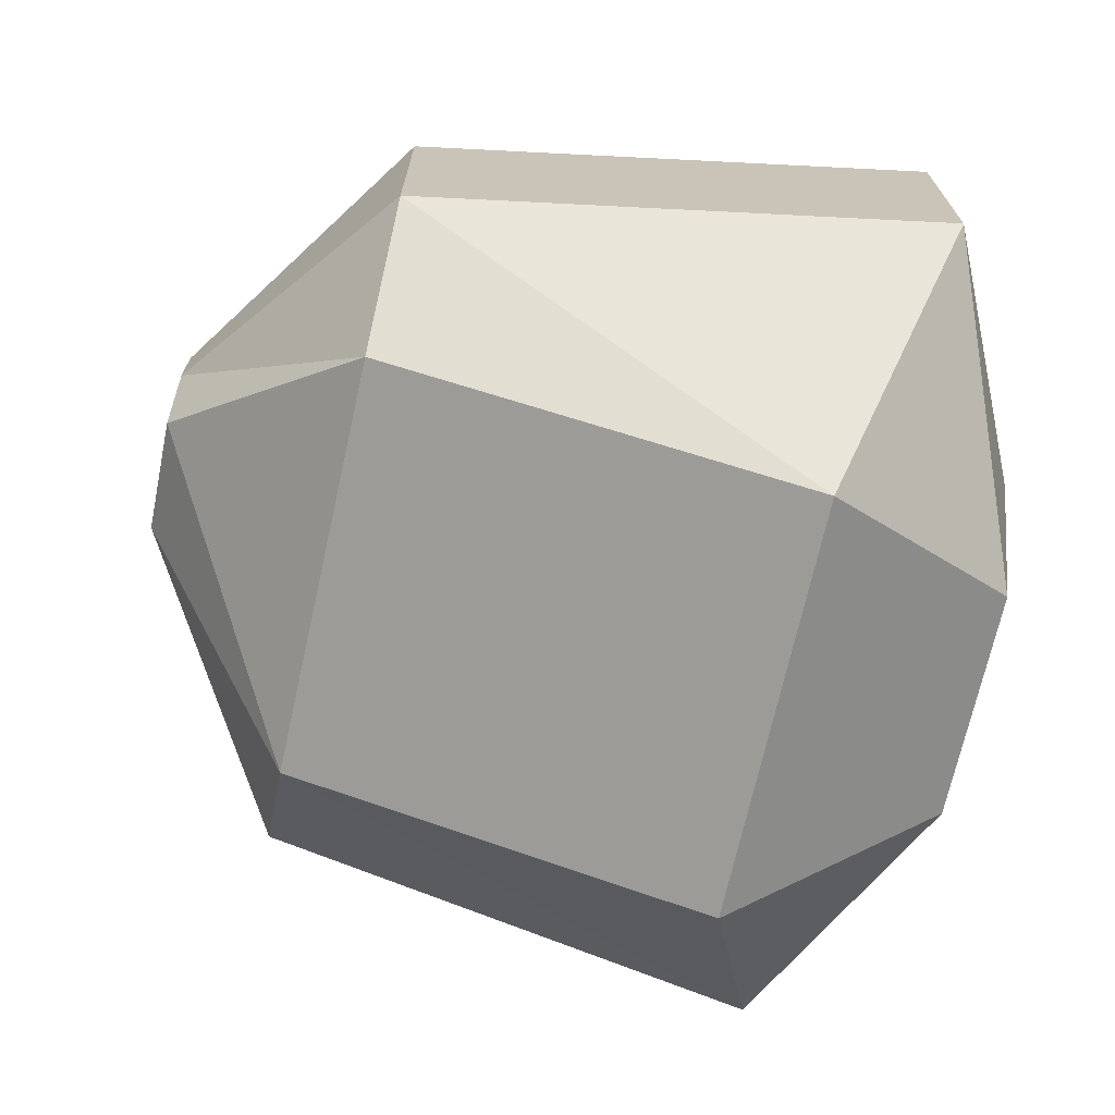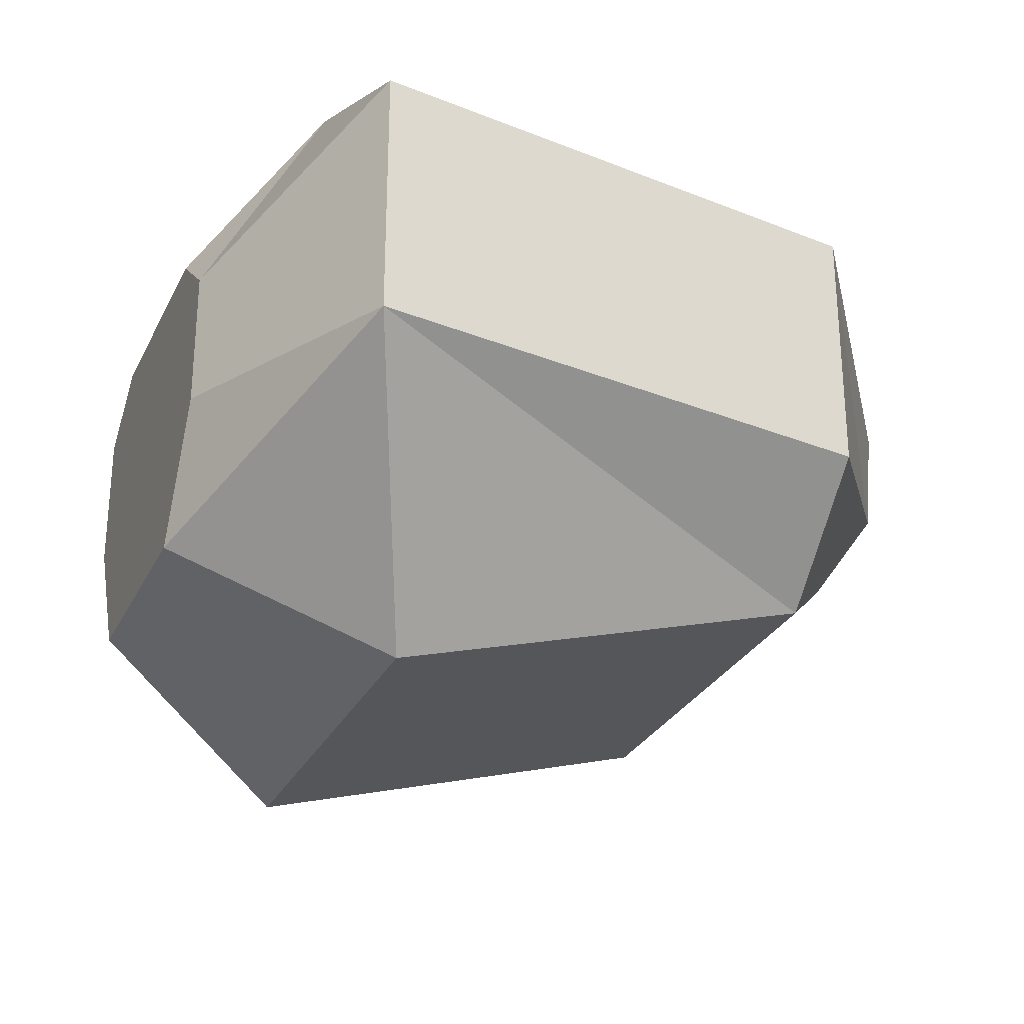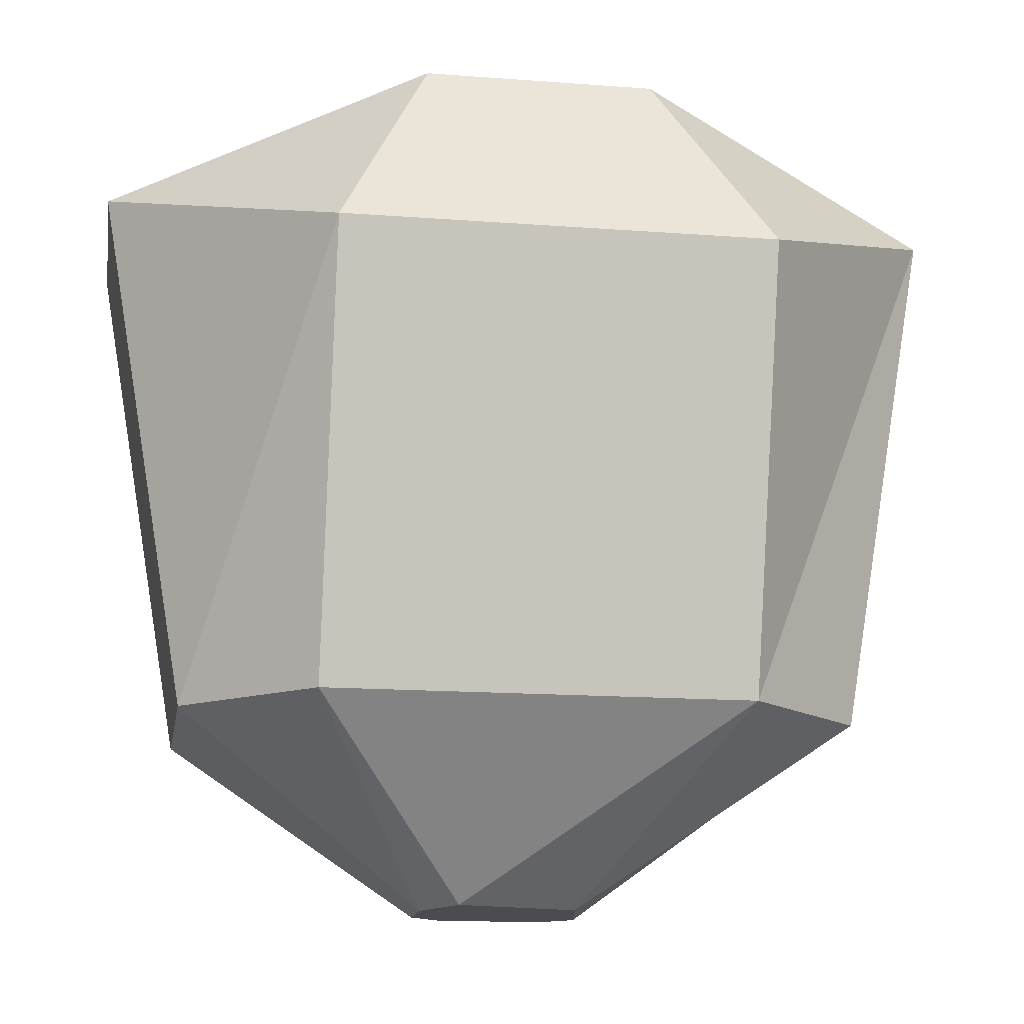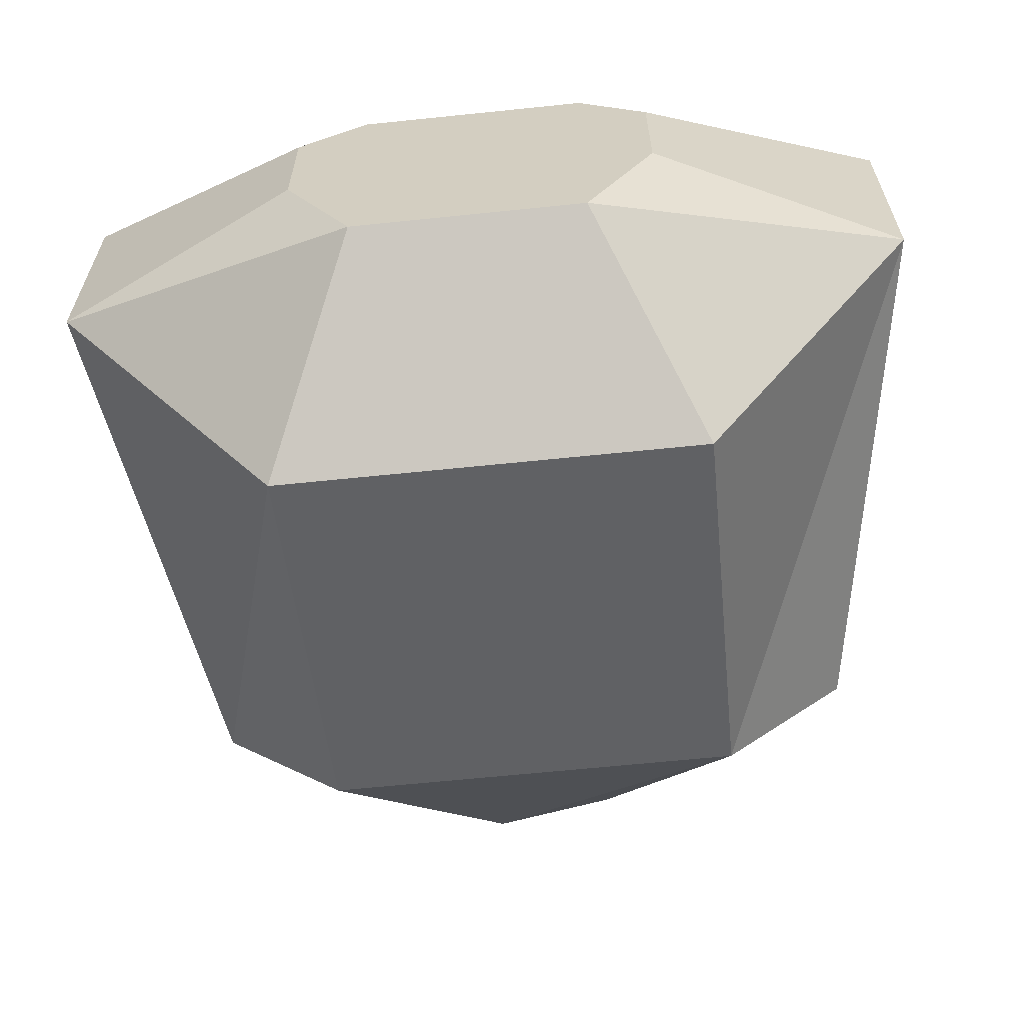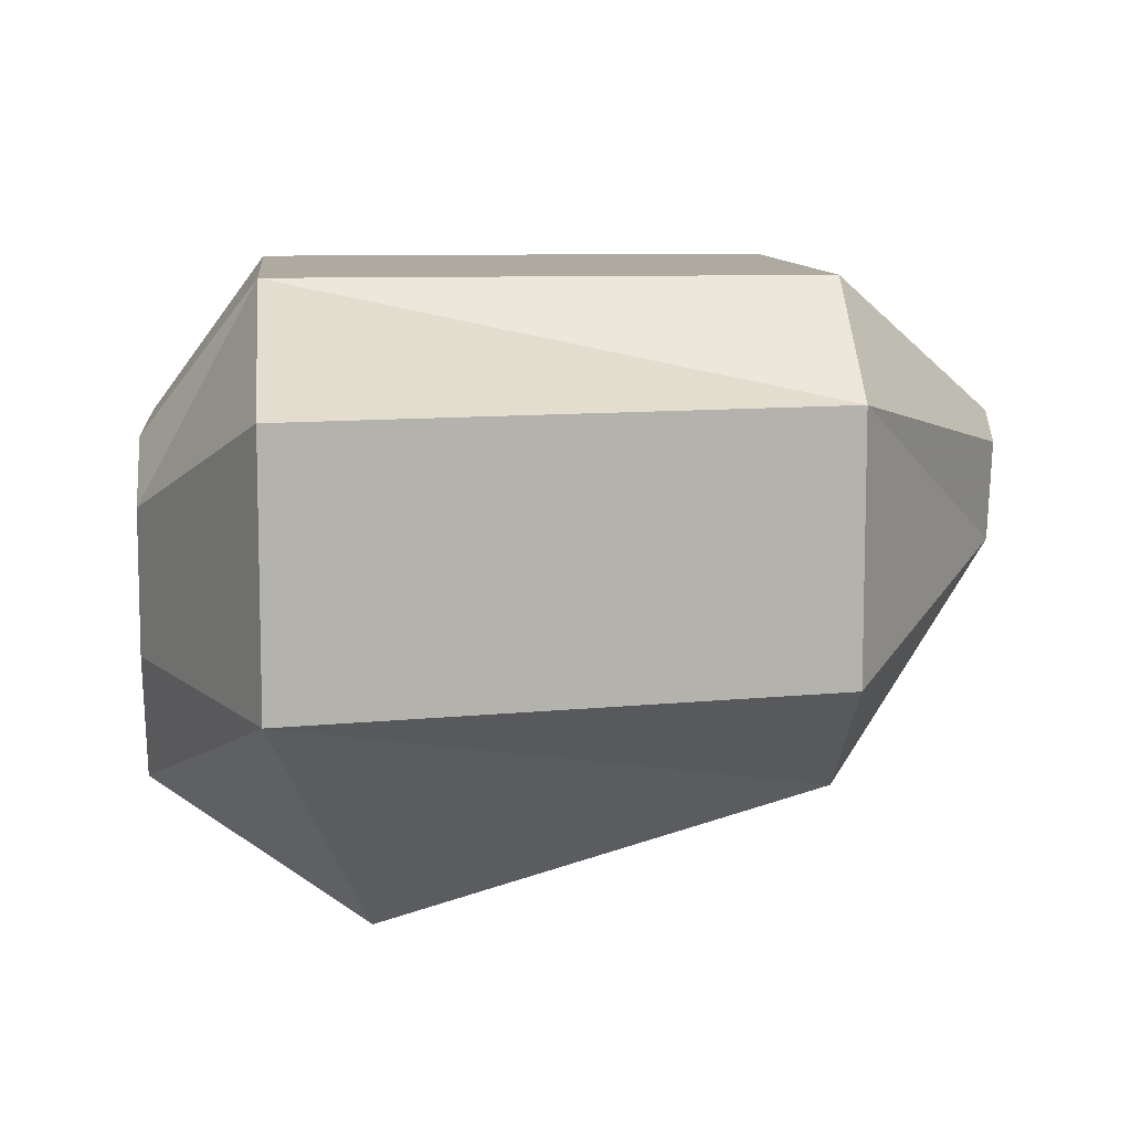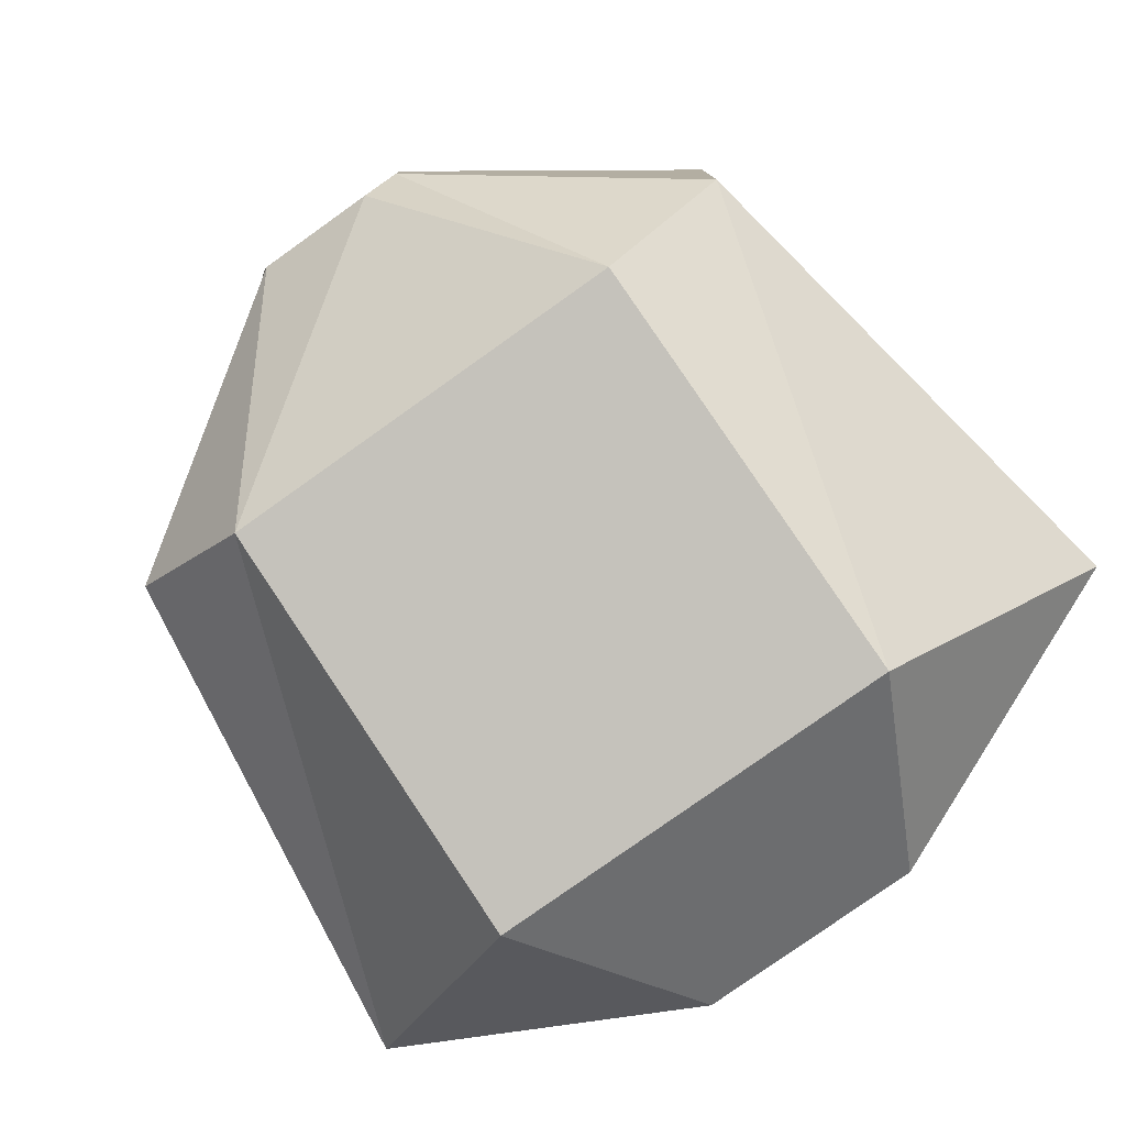
<metadata>
{"format":"obj","ext":"obj","renderer":"f3d","projection":"perspective","resolution":1024,"background":"white","views":[{"elev":-70.4,"azim":-102.6,"up":"+Y"},{"elev":-27.8,"azim":68.2,"up":"+Y"},{"elev":-15.2,"azim":-9.2,"up":"+Z"},{"elev":-63.2,"azim":6.0,"up":"+Y"},{"elev":9.5,"azim":84.1,"up":"+Y"},{"elev":-79.2,"azim":-144.6,"up":"+Y"}]}
</metadata>
<code>
v -0.8853 -0.2534 -0.8165
v -0.553 -0.5575 -0.8165
v -1.118 -0.2534 0.5437
v -0.553 -0.8741 0.2986
v 0.8853 -0.2534 -0.8165
v 0.553 -0.5575 -0.8165
v 1.118 -0.2534 0.5437
v 0.553 -0.8741 0.2986
v -1.118 0.4043 0.5437
v -0.553 0.6777 0.5437
v -0.8853 0.4043 -0.8165
v -0.553 0.6777 -0.8165
v 0.553 0.6777 0.5437
v 1.118 0.4043 0.5437
v 0.8853 0.4043 -0.8165
v 0.553 0.6777 -0.8165
v -0.2994 -0.5549 0.8376
v -0.4794 -0.2188 0.8376
v 0.2994 -0.5549 0.8376
v 0.4794 -0.2188 0.8376
v 0.4794 0.1373 0.8376
v 0.2994 0.2854 0.8376
v -0.2994 0.2854 0.8376
v -0.4794 0.1373 0.8376
v -0.1396 0.3093 -1.289
v -0.2235 0.2374 -1.289
v 0.1396 0.3093 -1.289
v 0.2235 0.2374 -1.289
v 0.1816 -0.01701 -1.289
v -0.1396 -0.09858 -1.289
v -0.2235 0.06456 -1.289
f 4 2 6 8
f 12 10 13 16
f 7 5 15 14
f 9 11 1 3
f 18 17 19 20 21 22 23 24
f 26 25 27 28 29 30 31
f 1 2 4 3
f 6 5 7 8
f 9 10 12 11
f 13 14 15 16
f 3 4 17 18
f 13 10 23 22
f 9 3 18 24
f 8 19 17 4
f 7 20 19 8
f 14 21 20 7
f 13 22 21 14
f 9 24 23 10
f 11 12 25 26
f 12 16 27 25
f 16 15 28 27
f 15 5 29 28
f 5 6 29
f 6 2 30 29
f 2 1 31 30
f 1 11 26 31

</code>
